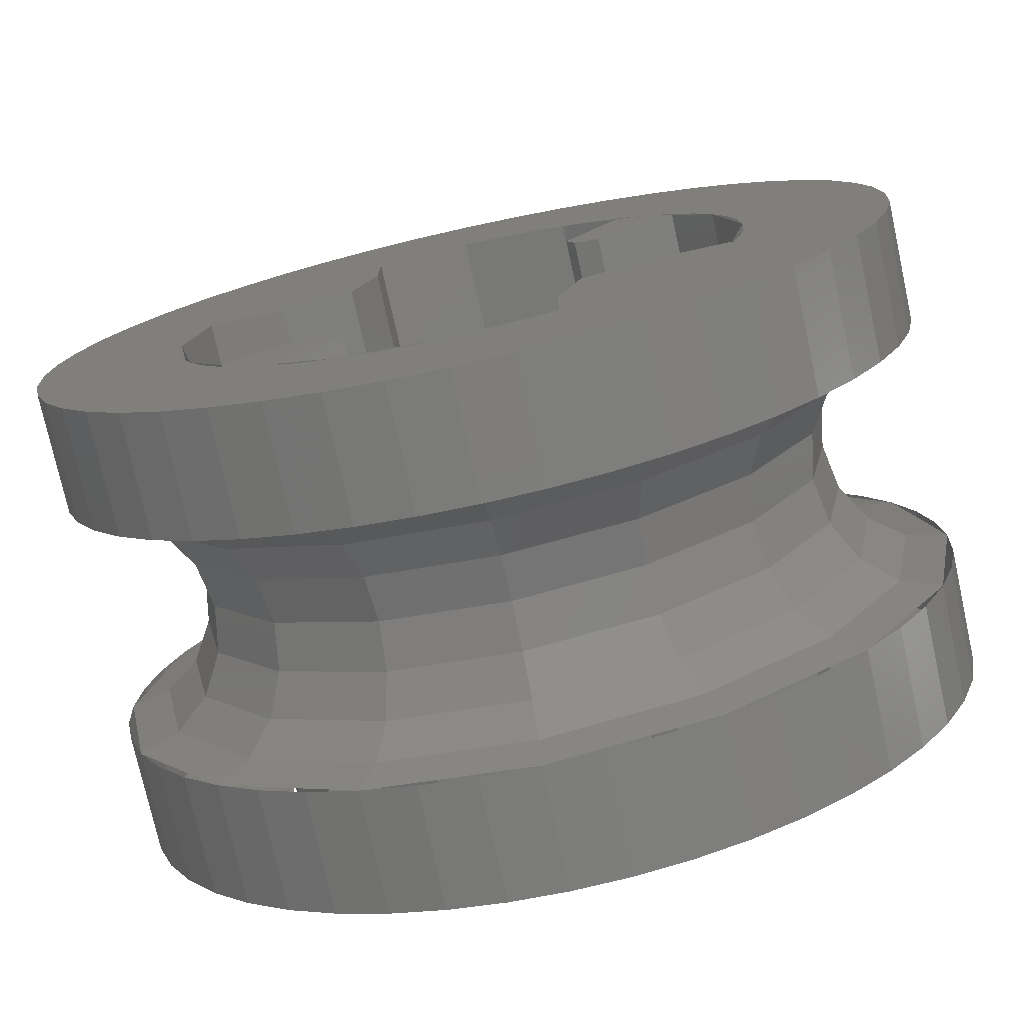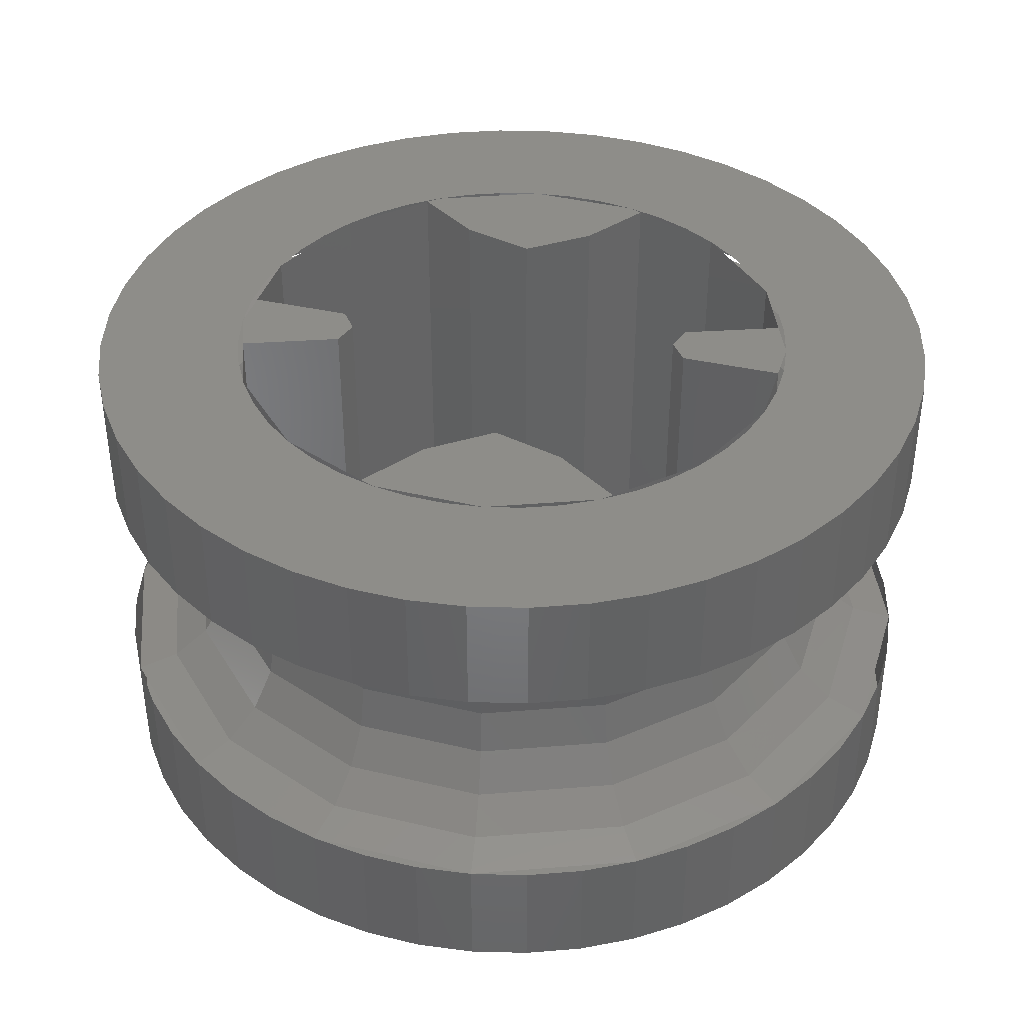
<metadata>
{"format":"stl","ext":"stl","renderer":"f3d","projection":"perspective","resolution":1024,"background":"white","views":[{"elev":-75.7,"azim":-167.6,"up":"+Y"},{"elev":39.2,"azim":140.5,"up":"+Z"}]}
</metadata>
<code>
# stl→obj: 448 verts, 736 faces
v 2.4 0 2
v 2.241 0.8 -2
v 2.4 0 -2
v 2.241 0.8 2
v 1.6 0.8 2
v 1.6 0.8 -2
v 1 1 2
v 1 1 -2
v 0.8 1.6 -2
v 0.8 1.6 2
v 0.8 2.241 -2
v 0.8 2.241 2
v 0 2.4 2
v 0 2.4 -2
v -0.9185 2.217 -2
v -0.9185 2.217 2
v -1.405 1.893 -2
v -1.405 1.893 2
v -0.9303 1.209 2
v -0.9303 1.209 -2
v -1 1 -2
v -1 1 2
v -1.209 0.9303 -2
v -1.209 0.9303 2
v -1.893 1.405 2
v -1.893 1.405 -2
v -2.217 0.9185 -2
v -2.217 0.9185 2
v -2.4 0 -2
v -2.4 0 2
v -2.241 -0.8 -2
v -2.241 -0.8 2
v -1.6 -0.8 2
v -1.6 -0.8 -2
v -1 -1 2
v -1 -1 -2
v -0.8 -1.6 -2
v -0.8 -1.6 2
v -0.8 -2.241 -2
v -0.8 -2.241 2
v 0 -2.4 2
v 0 -2.4 -2
v 0.9185 -2.217 -2
v 0.9185 -2.217 2
v 1.405 -1.893 -2
v 1.405 -1.893 2
v 0.9303 -1.209 2
v 0.9303 -1.209 -2
v 1 -1 -2
v 1 -1 2
v 1.209 -0.9303 -2
v 1.209 -0.9303 2
v 1.893 -1.405 2
v 1.893 -1.405 -2
v 2.217 -0.9185 -2
v 2.217 -0.9185 2
v 1.697 1.697 -2
v 2.217 0.9184 -2
v 0.9184 2.217 -2
v -1.697 1.697 -2
v -1.697 -1.697 -2
v -2.217 -0.9184 -2
v -0.9184 -2.217 -2
v 1.697 -1.697 -2
v 1.697 1.697 2
v 0.9184 2.217 2
v 2.217 0.9184 2
v 1.697 -1.697 2
v -1.697 -1.697 2
v -0.9184 -2.217 2
v -2.217 -0.9184 2
v -1.697 1.697 2
v 3.569 0.4698 -2
v 3.6 0 -1
v 3.6 0 -2
v 3.569 0.4698 -1
v 3.477 0.9317 -2
v 3.477 0.9317 -1
v 3.326 1.378 -2
v 3.326 1.378 -1
v 3.118 1.8 -2
v 3.118 1.8 -1
v 2.856 2.192 -2
v 2.856 2.192 -1
v 2.546 2.546 -2
v 2.546 2.546 -1
v 2.192 2.856 -2
v 2.192 2.856 -1
v 1.8 3.118 -2
v 1.8 3.118 -1
v 1.378 3.326 -2
v 1.378 3.326 -1
v 0.9317 3.477 -2
v 0.9317 3.477 -1
v 0.4698 3.569 -2
v 0.4698 3.569 -1
v 0 3.6 -2
v 0 3.6 -1
v -0.4698 3.569 -2
v -0.4698 3.569 -1
v -0.9317 3.477 -2
v -0.9317 3.477 -1
v -1.378 3.326 -2
v -1.378 3.326 -1
v -1.8 3.118 -2
v -1.8 3.118 -1
v -2.192 2.856 -2
v -2.192 2.856 -1
v -2.546 2.546 -2
v -2.546 2.546 -1
v -2.856 2.192 -2
v -2.856 2.192 -1
v -3.118 1.8 -2
v -3.118 1.8 -1
v -3.326 1.378 -2
v -3.326 1.378 -1
v -3.477 0.9317 -2
v -3.477 0.9317 -1
v -3.569 0.4698 -2
v -3.569 0.4698 -1
v -3.6 0 -2
v -3.6 0 -1
v -3.569 -0.4698 -2
v -3.569 -0.4698 -1
v -3.477 -0.9317 -2
v -3.477 -0.9317 -1
v -3.326 -1.378 -2
v -3.326 -1.378 -1
v -3.118 -1.8 -2
v -3.118 -1.8 -1
v -2.856 -2.192 -2
v -2.856 -2.192 -1
v -2.546 -2.546 -2
v -2.546 -2.546 -1
v -2.192 -2.856 -2
v -2.192 -2.856 -1
v -1.8 -3.118 -2
v -1.8 -3.118 -1
v -1.378 -3.326 -2
v -1.378 -3.326 -1
v -0.9317 -3.477 -2
v -0.9317 -3.477 -1
v -0.4698 -3.569 -2
v -0.4698 -3.569 -1
v 0 -3.6 -2
v 0 -3.6 -1
v 0.4698 -3.569 -2
v 0.4698 -3.569 -1
v 0.9317 -3.477 -2
v 0.9317 -3.477 -1
v 1.378 -3.326 -2
v 1.378 -3.326 -1
v 1.8 -3.118 -2
v 1.8 -3.118 -1
v 2.192 -2.856 -2
v 2.192 -2.856 -1
v 2.546 -2.546 -2
v 2.546 -2.546 -1
v 2.856 -2.192 -2
v 2.856 -2.192 -1
v 3.118 -1.8 -2
v 3.118 -1.8 -1
v 3.326 -1.378 -2
v 3.326 -1.378 -1
v 3.477 -0.9317 -2
v 3.477 -0.9317 -1
v 3.569 -0.4698 -2
v 3.569 -0.4698 -1
v 3.569 0.4698 1
v 3.6 0 2
v 3.6 0 1
v 3.569 0.4698 2
v 3.477 0.9317 1
v 3.477 0.9317 2
v 3.326 1.378 1
v 3.326 1.378 2
v 3.118 1.8 1
v 3.118 1.8 2
v 2.856 2.192 1
v 2.856 2.192 2
v 2.546 2.546 1
v 2.546 2.546 2
v 2.192 2.856 1
v 2.192 2.856 2
v 1.8 3.118 1
v 1.8 3.118 2
v 1.378 3.326 1
v 1.378 3.326 2
v 0.9317 3.477 1
v 0.9317 3.477 2
v 0.4698 3.569 1
v 0.4698 3.569 2
v 0 3.6 1
v 0 3.6 2
v -0.4698 3.569 1
v -0.4698 3.569 2
v -0.9317 3.477 1
v -0.9317 3.477 2
v -1.378 3.326 1
v -1.378 3.326 2
v -1.8 3.118 1
v -1.8 3.118 2
v -2.192 2.856 1
v -2.192 2.856 2
v -2.546 2.546 1
v -2.546 2.546 2
v -2.856 2.192 1
v -2.856 2.192 2
v -3.118 1.8 1
v -3.118 1.8 2
v -3.326 1.378 1
v -3.326 1.378 2
v -3.477 0.9317 1
v -3.477 0.9317 2
v -3.569 0.4698 1
v -3.569 0.4698 2
v -3.6 0 1
v -3.6 0 2
v -3.569 -0.4698 1
v -3.569 -0.4698 2
v -3.477 -0.9317 1
v -3.477 -0.9317 2
v -3.326 -1.378 1
v -3.326 -1.378 2
v -3.118 -1.8 1
v -3.118 -1.8 2
v -2.856 -2.192 1
v -2.856 -2.192 2
v -2.546 -2.546 1
v -2.546 -2.546 2
v -2.192 -2.856 1
v -2.192 -2.856 2
v -1.8 -3.118 1
v -1.8 -3.118 2
v -1.378 -3.326 1
v -1.378 -3.326 2
v -0.9317 -3.477 1
v -0.9317 -3.477 2
v -0.4698 -3.569 1
v -0.4698 -3.569 2
v 0 -3.6 1
v 0 -3.6 2
v 0.4698 -3.569 1
v 0.4698 -3.569 2
v 0.9317 -3.477 1
v 0.9317 -3.477 2
v 1.378 -3.326 1
v 1.378 -3.326 2
v 1.8 -3.118 1
v 1.8 -3.118 2
v 2.192 -2.856 1
v 2.192 -2.856 2
v 2.546 -2.546 1
v 2.546 -2.546 2
v 2.856 -2.192 1
v 2.856 -2.192 2
v 3.118 -1.8 1
v 3.118 -1.8 2
v 3.326 -1.378 1
v 3.326 -1.378 2
v 3.477 -0.9317 1
v 3.477 -0.9317 2
v 3.569 -0.4698 1
v 3.569 -0.4698 2
v 2.379 0.3132 -2
v 2.318 0.6211 -2
v 2.217 0.9185 -2
v 2.078 1.2 -2
v 1.904 1.461 -2
v 1.461 1.904 -2
v 1.2 2.078 -2
v 0.9185 2.217 -2
v 0.6211 2.318 -2
v 0.3132 2.379 -2
v -0.3132 2.379 -2
v -0.6211 2.318 -2
v -1.2 2.078 -2
v -1.461 1.904 -2
v -1.904 1.461 -2
v -2.078 1.2 -2
v -2.318 0.6211 -2
v -2.379 0.3132 -2
v -2.379 -0.3132 -2
v -2.318 -0.6211 -2
v -2.217 -0.9185 -2
v -2.078 -1.2 -2
v -1.904 -1.461 -2
v -1.461 -1.904 -2
v -1.2 -2.078 -2
v -0.9185 -2.217 -2
v -0.6211 -2.318 -2
v -0.3132 -2.379 -2
v 0.3132 -2.379 -2
v 0.6211 -2.318 -2
v 1.2 -2.078 -2
v 1.461 -1.904 -2
v 1.904 -1.461 -2
v 2.078 -1.2 -2
v 2.318 -0.6211 -2
v 2.379 -0.3132 -2
v 2.379 0.3132 2
v 2.318 0.6211 2
v 2.217 0.9185 2
v 2.078 1.2 2
v 1.904 1.461 2
v 1.461 1.904 2
v 1.2 2.078 2
v 0.9185 2.217 2
v 0.6211 2.318 2
v 0.3132 2.379 2
v -0.3132 2.379 2
v -0.6211 2.318 2
v -1.2 2.078 2
v -1.461 1.904 2
v -1.904 1.461 2
v -2.078 1.2 2
v -2.318 0.6211 2
v -2.379 0.3132 2
v -2.379 -0.3132 2
v -2.318 -0.6211 2
v -2.217 -0.9185 2
v -2.078 -1.2 2
v -1.904 -1.461 2
v -1.461 -1.904 2
v -1.2 -2.078 2
v -0.9185 -2.217 2
v -0.6211 -2.318 2
v -0.3132 -2.379 2
v 0.3132 -2.379 2
v 0.6211 -2.318 2
v 1.2 -2.078 2
v 1.461 -1.904 2
v 1.904 -1.461 2
v 2.078 -1.2 2
v 2.318 -0.6211 2
v 2.379 -0.3132 2
v 2.7 0 0
v 2.558 -1.06 0.3828
v 2.494 -1.033 0
v 2.768 0 0.3828
v 2.738 -1.134 0.7072
v 2.963 0 0.7072
v 3.008 -1.246 0.924
v 3.256 0 0.924
v 1.958 -1.958 0.3828
v 1.909 -1.909 0
v 2.096 -2.096 0.7072
v 2.302 -2.302 0.924
v 1.06 -2.558 0.3828
v 1.033 -2.494 0
v 1.134 -2.738 0.7072
v 1.246 -3.008 0.924
v 0 -2.768 0.3828
v 0 -2.7 0
v 0 -2.963 0.7072
v 0 -3.256 0.924
v -1.06 -2.558 0.3828
v -1.033 -2.494 0
v -1.134 -2.738 0.7072
v -1.246 -3.008 0.924
v -1.958 -1.958 0.3828
v -1.909 -1.909 0
v -2.096 -2.096 0.7072
v -2.302 -2.302 0.924
v -2.558 -1.06 0.3828
v -2.494 -1.033 0
v -2.738 -1.134 0.7072
v -3.008 -1.246 0.924
v -2.768 0 0.3828
v -2.7 0 0
v -2.963 0 0.7072
v -3.256 0 0.924
v -2.558 1.06 0.3828
v -2.494 1.033 0
v -2.738 1.134 0.7072
v -3.008 1.246 0.924
v -1.958 1.958 0.3828
v -1.909 1.909 0
v -2.096 2.096 0.7072
v -2.302 2.302 0.924
v -1.06 2.558 0.3828
v -1.033 2.494 0
v -1.134 2.738 0.7072
v -1.246 3.008 0.924
v 0 2.768 0.3828
v 0 2.7 0
v 0 2.963 0.7072
v 0 3.256 0.924
v 1.06 2.558 0.3828
v 1.033 2.494 0
v 1.134 2.738 0.7072
v 1.246 3.008 0.924
v 1.958 1.958 0.3828
v 1.909 1.909 0
v 2.096 2.096 0.7072
v 2.302 2.302 0.924
v 2.558 1.06 0.3828
v 2.494 1.033 0
v 2.738 1.134 0.7072
v 3.008 1.246 0.924
v -2.558 -1.06 -0.3828
v -2.768 0 -0.3828
v -2.738 -1.134 -0.7072
v -2.963 0 -0.7072
v -3.008 -1.246 -0.924
v -3.256 0 -0.924
v -1.958 -1.958 -0.3828
v -2.096 -2.096 -0.7072
v -2.302 -2.302 -0.924
v -1.06 -2.558 -0.3828
v -1.134 -2.738 -0.7072
v -1.246 -3.008 -0.924
v 0 -2.768 -0.3828
v 0 -2.963 -0.7072
v 0 -3.256 -0.924
v 1.06 -2.558 -0.3828
v 1.134 -2.738 -0.7072
v 1.246 -3.008 -0.924
v 1.958 -1.958 -0.3828
v 2.096 -2.096 -0.7072
v 2.302 -2.302 -0.924
v 2.558 -1.06 -0.3828
v 2.738 -1.134 -0.7072
v 3.008 -1.246 -0.924
v 2.768 0 -0.3828
v 2.963 0 -0.7072
v 3.256 0 -0.924
v 2.558 1.06 -0.3828
v 2.738 1.134 -0.7072
v 3.008 1.246 -0.924
v 1.958 1.958 -0.3828
v 2.096 2.096 -0.7072
v 2.302 2.302 -0.924
v 1.06 2.558 -0.3828
v 1.134 2.738 -0.7072
v 1.246 3.008 -0.924
v 0 2.768 -0.3828
v 0 2.963 -0.7072
v 0 3.256 -0.924
v -1.06 2.558 -0.3828
v -1.134 2.738 -0.7072
v -1.246 3.008 -0.924
v -1.958 1.958 -0.3828
v -2.096 2.096 -0.7072
v -2.302 2.302 -0.924
v -2.558 1.06 -0.3828
v -2.738 1.134 -0.7072
v -3.008 1.246 -0.924
f 1 2 3
f 2 1 4
f 5 2 4
f 2 5 6
f 6 7 8
f 7 6 5
f 9 7 10
f 7 9 8
f 11 10 12
f 10 11 9
f 11 13 14
f 13 11 12
f 13 15 14
f 15 13 16
f 16 17 15
f 17 16 18
f 17 19 20
f 19 17 18
f 21 19 22
f 19 21 20
f 22 23 21
f 23 22 24
f 25 23 24
f 23 25 26
f 25 27 26
f 27 25 28
f 28 29 27
f 29 28 30
f 30 31 29
f 31 30 32
f 33 31 32
f 31 33 34
f 34 35 36
f 35 34 33
f 37 35 38
f 35 37 36
f 39 38 40
f 38 39 37
f 39 41 42
f 41 39 40
f 41 43 42
f 43 41 44
f 44 45 43
f 45 44 46
f 45 47 48
f 47 45 46
f 49 47 50
f 47 49 48
f 50 51 49
f 51 50 52
f 53 51 52
f 51 53 54
f 53 55 54
f 55 53 56
f 56 3 55
f 3 56 1
f 8 57 58
f 57 8 59
f 8 2 6
f 2 8 58
f 9 59 8
f 59 9 11
f 26 21 23
f 21 26 60
f 20 60 17
f 60 20 21
f 36 61 62
f 61 36 63
f 36 31 34
f 31 36 62
f 37 63 36
f 63 37 39
f 54 49 51
f 49 54 64
f 48 64 45
f 64 48 49
f 7 65 66
f 65 7 67
f 7 12 10
f 12 7 66
f 5 67 7
f 67 5 4
f 46 50 47
f 50 46 68
f 52 68 53
f 68 52 50
f 35 69 70
f 69 35 71
f 35 40 38
f 40 35 70
f 33 71 35
f 71 33 32
f 18 22 19
f 22 18 72
f 24 72 25
f 72 24 22
f 73 74 75
f 74 73 76
f 77 76 73
f 76 77 78
f 79 78 77
f 78 79 80
f 81 80 79
f 80 81 82
f 83 82 81
f 82 83 84
f 85 84 83
f 84 85 86
f 87 86 85
f 86 87 88
f 89 88 87
f 88 89 90
f 91 90 89
f 90 91 92
f 93 92 91
f 92 93 94
f 95 94 93
f 94 95 96
f 97 96 95
f 96 97 98
f 99 98 97
f 98 99 100
f 101 100 99
f 100 101 102
f 103 102 101
f 102 103 104
f 105 104 103
f 104 105 106
f 107 106 105
f 106 107 108
f 109 108 107
f 108 109 110
f 111 110 109
f 110 111 112
f 113 112 111
f 112 113 114
f 115 114 113
f 114 115 116
f 117 116 115
f 116 117 118
f 119 118 117
f 118 119 120
f 121 120 119
f 120 121 122
f 123 122 121
f 122 123 124
f 125 124 123
f 124 125 126
f 127 126 125
f 126 127 128
f 129 128 127
f 128 129 130
f 131 130 129
f 130 131 132
f 133 132 131
f 132 133 134
f 135 134 133
f 134 135 136
f 137 136 135
f 136 137 138
f 139 138 137
f 138 139 140
f 141 140 139
f 140 141 142
f 143 142 141
f 142 143 144
f 145 144 143
f 144 145 146
f 147 146 145
f 146 147 148
f 149 148 147
f 148 149 150
f 151 150 149
f 150 151 152
f 153 152 151
f 152 153 154
f 155 154 153
f 154 155 156
f 157 156 155
f 156 157 158
f 159 158 157
f 158 159 160
f 161 160 159
f 160 161 162
f 163 162 161
f 162 163 164
f 165 164 163
f 164 165 166
f 167 166 165
f 166 167 168
f 75 168 167
f 168 75 74
f 169 170 171
f 170 169 172
f 173 172 169
f 172 173 174
f 175 174 173
f 174 175 176
f 177 176 175
f 176 177 178
f 179 178 177
f 178 179 180
f 181 180 179
f 180 181 182
f 183 182 181
f 182 183 184
f 185 184 183
f 184 185 186
f 187 186 185
f 186 187 188
f 189 188 187
f 188 189 190
f 191 190 189
f 190 191 192
f 193 192 191
f 192 193 194
f 195 194 193
f 194 195 196
f 197 196 195
f 196 197 198
f 199 198 197
f 198 199 200
f 201 200 199
f 200 201 202
f 203 202 201
f 202 203 204
f 205 204 203
f 204 205 206
f 207 206 205
f 206 207 208
f 209 208 207
f 208 209 210
f 211 210 209
f 210 211 212
f 213 212 211
f 212 213 214
f 215 214 213
f 214 215 216
f 217 216 215
f 216 217 218
f 219 218 217
f 218 219 220
f 221 220 219
f 220 221 222
f 223 222 221
f 222 223 224
f 225 224 223
f 224 225 226
f 227 226 225
f 226 227 228
f 229 228 227
f 228 229 230
f 231 230 229
f 230 231 232
f 233 232 231
f 232 233 234
f 235 234 233
f 234 235 236
f 237 236 235
f 236 237 238
f 239 238 237
f 238 239 240
f 241 240 239
f 240 241 242
f 243 242 241
f 242 243 244
f 245 244 243
f 244 245 246
f 247 246 245
f 246 247 248
f 249 248 247
f 248 249 250
f 251 250 249
f 250 251 252
f 253 252 251
f 252 253 254
f 255 254 253
f 254 255 256
f 257 256 255
f 256 257 258
f 259 258 257
f 258 259 260
f 261 260 259
f 260 261 262
f 263 262 261
f 262 263 264
f 171 264 263
f 264 171 170
f 75 265 73
f 265 75 3
f 73 266 77
f 266 73 265
f 77 267 79
f 267 77 266
f 79 268 81
f 268 79 267
f 81 269 83
f 269 81 268
f 83 57 85
f 57 83 269
f 85 270 87
f 270 85 57
f 87 271 89
f 271 87 270
f 89 272 91
f 272 89 271
f 91 273 93
f 273 91 272
f 93 274 95
f 274 93 273
f 95 14 97
f 14 95 274
f 97 275 99
f 275 97 14
f 99 276 101
f 276 99 275
f 101 15 103
f 15 101 276
f 103 277 105
f 277 103 15
f 105 278 107
f 278 105 277
f 107 60 109
f 60 107 278
f 109 279 111
f 279 109 60
f 111 280 113
f 280 111 279
f 113 27 115
f 27 113 280
f 115 281 117
f 281 115 27
f 117 282 119
f 282 117 281
f 119 29 121
f 29 119 282
f 121 283 123
f 283 121 29
f 123 284 125
f 284 123 283
f 125 285 127
f 285 125 284
f 127 286 129
f 286 127 285
f 129 287 131
f 287 129 286
f 131 61 133
f 61 131 287
f 133 288 135
f 288 133 61
f 135 289 137
f 289 135 288
f 137 290 139
f 290 137 289
f 139 291 141
f 291 139 290
f 141 292 143
f 292 141 291
f 143 42 145
f 42 143 292
f 145 293 147
f 293 145 42
f 147 294 149
f 294 147 293
f 149 43 151
f 43 149 294
f 151 295 153
f 295 151 43
f 153 296 155
f 296 153 295
f 155 64 157
f 64 155 296
f 157 297 159
f 297 157 64
f 159 298 161
f 298 159 297
f 161 55 163
f 55 161 298
f 163 299 165
f 299 163 55
f 165 300 167
f 300 165 299
f 167 3 75
f 3 167 300
f 170 172 301
f 301 1 170
f 172 174 302
f 302 301 172
f 174 176 303
f 303 302 174
f 176 178 304
f 304 303 176
f 178 180 305
f 305 304 178
f 180 182 65
f 65 305 180
f 182 184 306
f 306 65 182
f 184 186 307
f 307 306 184
f 186 188 308
f 308 307 186
f 188 190 309
f 309 308 188
f 190 192 310
f 310 309 190
f 192 194 13
f 13 310 192
f 194 196 311
f 311 13 194
f 196 198 312
f 312 311 196
f 198 200 16
f 16 312 198
f 200 202 313
f 313 16 200
f 202 204 314
f 314 313 202
f 204 206 72
f 72 314 204
f 206 208 315
f 315 72 206
f 208 210 316
f 316 315 208
f 210 212 28
f 28 316 210
f 212 214 317
f 317 28 212
f 214 216 318
f 318 317 214
f 216 218 30
f 30 318 216
f 218 220 319
f 319 30 218
f 220 222 320
f 320 319 220
f 222 224 321
f 321 320 222
f 224 226 322
f 322 321 224
f 226 228 323
f 323 322 226
f 228 230 69
f 69 323 228
f 230 232 324
f 324 69 230
f 232 234 325
f 325 324 232
f 234 236 326
f 326 325 234
f 236 238 327
f 327 326 236
f 238 240 328
f 328 327 238
f 240 242 41
f 41 328 240
f 242 244 329
f 329 41 242
f 244 246 330
f 330 329 244
f 246 248 44
f 44 330 246
f 248 250 331
f 331 44 248
f 250 252 332
f 332 331 250
f 252 254 68
f 68 332 252
f 254 256 333
f 333 68 254
f 256 258 334
f 334 333 256
f 258 260 56
f 56 334 258
f 260 262 335
f 335 56 260
f 262 264 336
f 336 335 262
f 264 170 1
f 1 336 264
f 337 338 339
f 338 337 340
f 340 341 338
f 341 340 342
f 342 343 341
f 343 342 344
f 344 259 343
f 259 344 171
f 339 345 346
f 345 339 338
f 338 347 345
f 347 338 341
f 341 348 347
f 348 341 343
f 343 253 348
f 253 343 259
f 346 349 350
f 349 346 345
f 345 351 349
f 351 345 347
f 347 352 351
f 352 347 348
f 348 247 352
f 247 348 253
f 350 353 354
f 353 350 349
f 349 355 353
f 355 349 351
f 351 356 355
f 356 351 352
f 352 241 356
f 241 352 247
f 354 357 358
f 357 354 353
f 353 359 357
f 359 353 355
f 355 360 359
f 360 355 356
f 356 235 360
f 235 356 241
f 358 361 362
f 361 358 357
f 357 363 361
f 363 357 359
f 359 364 363
f 364 359 360
f 360 229 364
f 229 360 235
f 362 365 366
f 365 362 361
f 361 367 365
f 367 361 363
f 363 368 367
f 368 363 364
f 364 223 368
f 223 364 229
f 366 369 370
f 369 366 365
f 365 371 369
f 371 365 367
f 367 372 371
f 372 367 368
f 368 217 372
f 217 368 223
f 370 373 374
f 373 370 369
f 369 375 373
f 375 369 371
f 371 376 375
f 376 371 372
f 372 211 376
f 211 372 217
f 374 377 378
f 377 374 373
f 373 379 377
f 379 373 375
f 375 380 379
f 380 375 376
f 376 205 380
f 205 376 211
f 378 381 382
f 381 378 377
f 377 383 381
f 383 377 379
f 379 384 383
f 384 379 380
f 380 199 384
f 199 380 205
f 382 385 386
f 385 382 381
f 381 387 385
f 387 381 383
f 383 388 387
f 388 383 384
f 384 193 388
f 193 384 199
f 386 389 390
f 389 386 385
f 385 391 389
f 391 385 387
f 387 392 391
f 392 387 388
f 388 187 392
f 187 388 193
f 390 393 394
f 393 390 389
f 389 395 393
f 395 389 391
f 391 396 395
f 396 391 392
f 392 181 396
f 181 392 187
f 394 397 398
f 397 394 393
f 393 399 397
f 399 393 395
f 395 400 399
f 400 395 396
f 396 175 400
f 175 396 181
f 398 340 337
f 340 398 397
f 397 342 340
f 342 397 399
f 399 344 342
f 344 399 400
f 400 171 344
f 171 400 175
f 370 401 366
f 401 370 402
f 402 403 401
f 403 402 404
f 404 405 403
f 405 404 406
f 406 128 405
f 128 406 122
f 366 407 362
f 407 366 401
f 401 408 407
f 408 401 403
f 403 409 408
f 409 403 405
f 405 134 409
f 134 405 128
f 362 410 358
f 410 362 407
f 407 411 410
f 411 407 408
f 408 412 411
f 412 408 409
f 409 140 412
f 140 409 134
f 358 413 354
f 413 358 410
f 410 414 413
f 414 410 411
f 411 415 414
f 415 411 412
f 412 146 415
f 146 412 140
f 354 416 350
f 416 354 413
f 413 417 416
f 417 413 414
f 414 418 417
f 418 414 415
f 415 152 418
f 152 415 146
f 350 419 346
f 419 350 416
f 416 420 419
f 420 416 417
f 417 421 420
f 421 417 418
f 418 158 421
f 158 418 152
f 346 422 339
f 422 346 419
f 419 423 422
f 423 419 420
f 420 424 423
f 424 420 421
f 421 164 424
f 164 421 158
f 339 425 337
f 425 339 422
f 422 426 425
f 426 422 423
f 423 427 426
f 427 423 424
f 424 74 427
f 74 424 164
f 337 428 398
f 428 337 425
f 425 429 428
f 429 425 426
f 426 430 429
f 430 426 427
f 427 80 430
f 80 427 74
f 398 431 394
f 431 398 428
f 428 432 431
f 432 428 429
f 429 433 432
f 433 429 430
f 430 86 433
f 86 430 80
f 394 434 390
f 434 394 431
f 431 435 434
f 435 431 432
f 432 436 435
f 436 432 433
f 433 92 436
f 92 433 86
f 390 437 386
f 437 390 434
f 434 438 437
f 438 434 435
f 435 439 438
f 439 435 436
f 436 98 439
f 98 436 92
f 386 440 382
f 440 386 437
f 437 441 440
f 441 437 438
f 438 442 441
f 442 438 439
f 439 104 442
f 104 439 98
f 382 443 378
f 443 382 440
f 440 444 443
f 444 440 441
f 441 445 444
f 445 441 442
f 442 110 445
f 110 442 104
f 378 446 374
f 446 378 443
f 443 447 446
f 447 443 444
f 444 448 447
f 448 444 445
f 445 116 448
f 116 445 110
f 374 402 370
f 402 374 446
f 446 404 402
f 404 446 447
f 447 406 404
f 406 447 448
f 448 122 406
f 122 448 116

</code>
